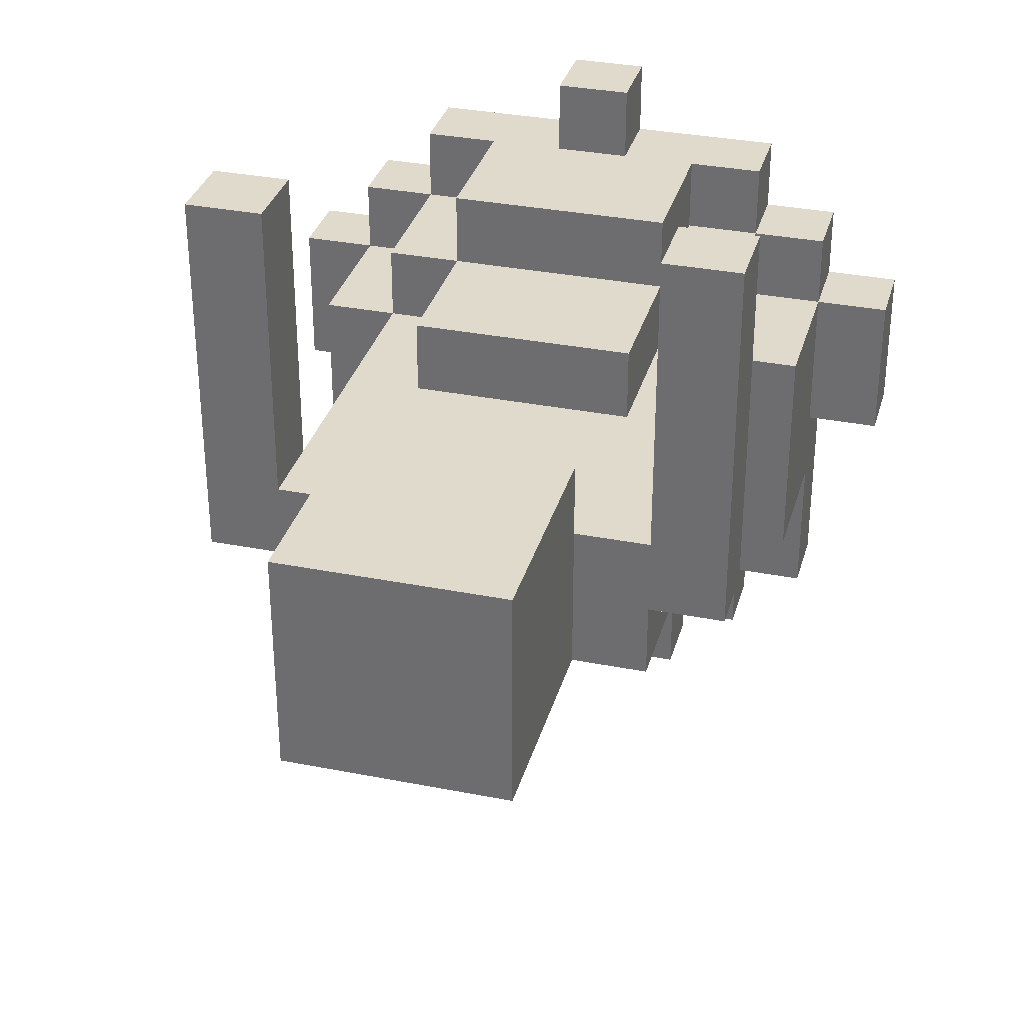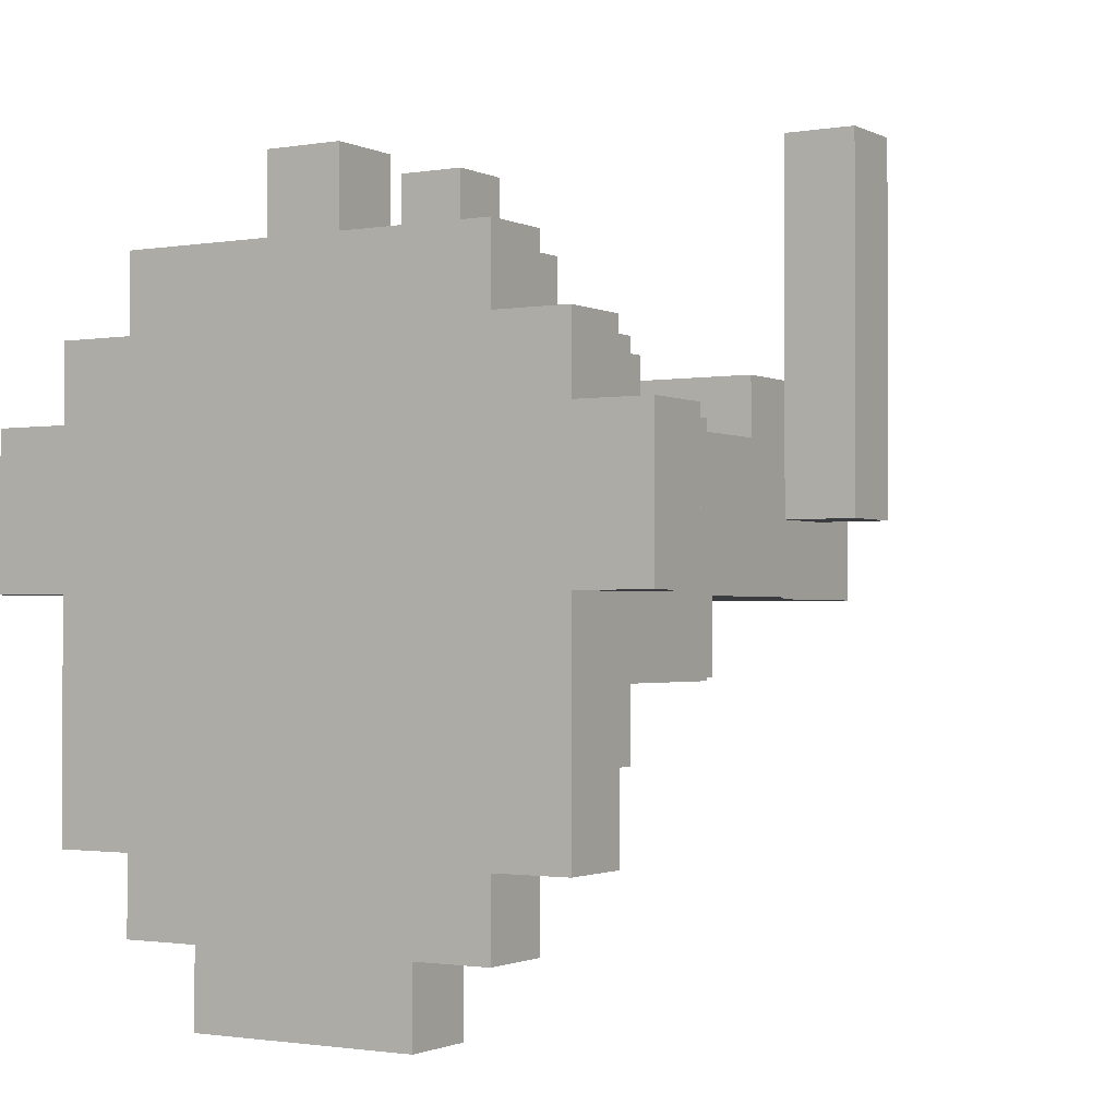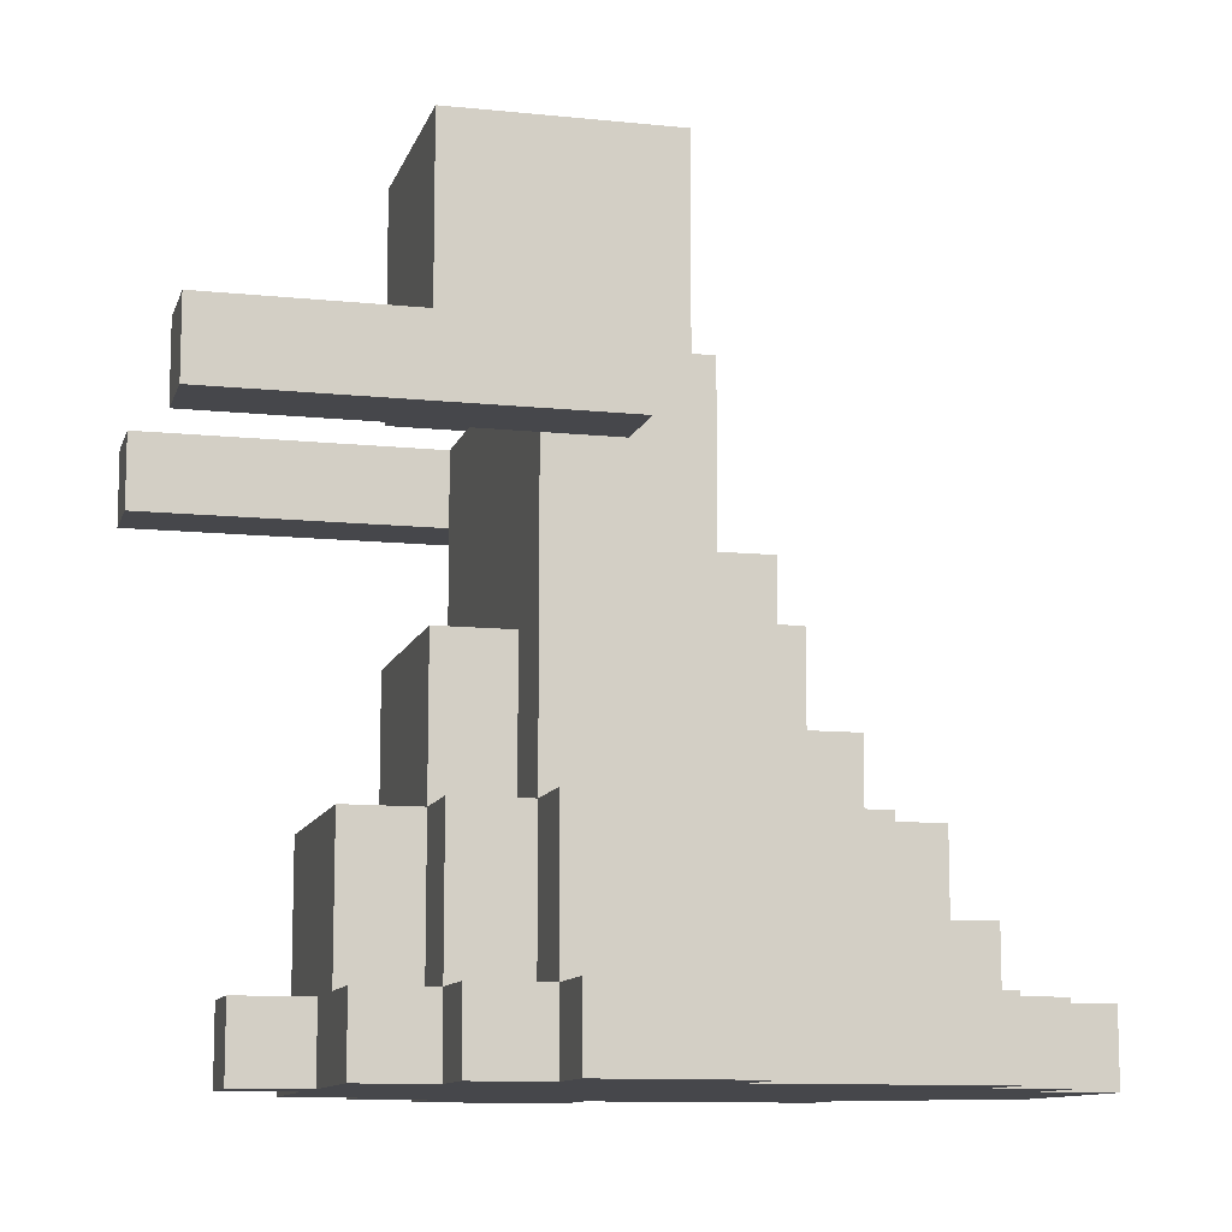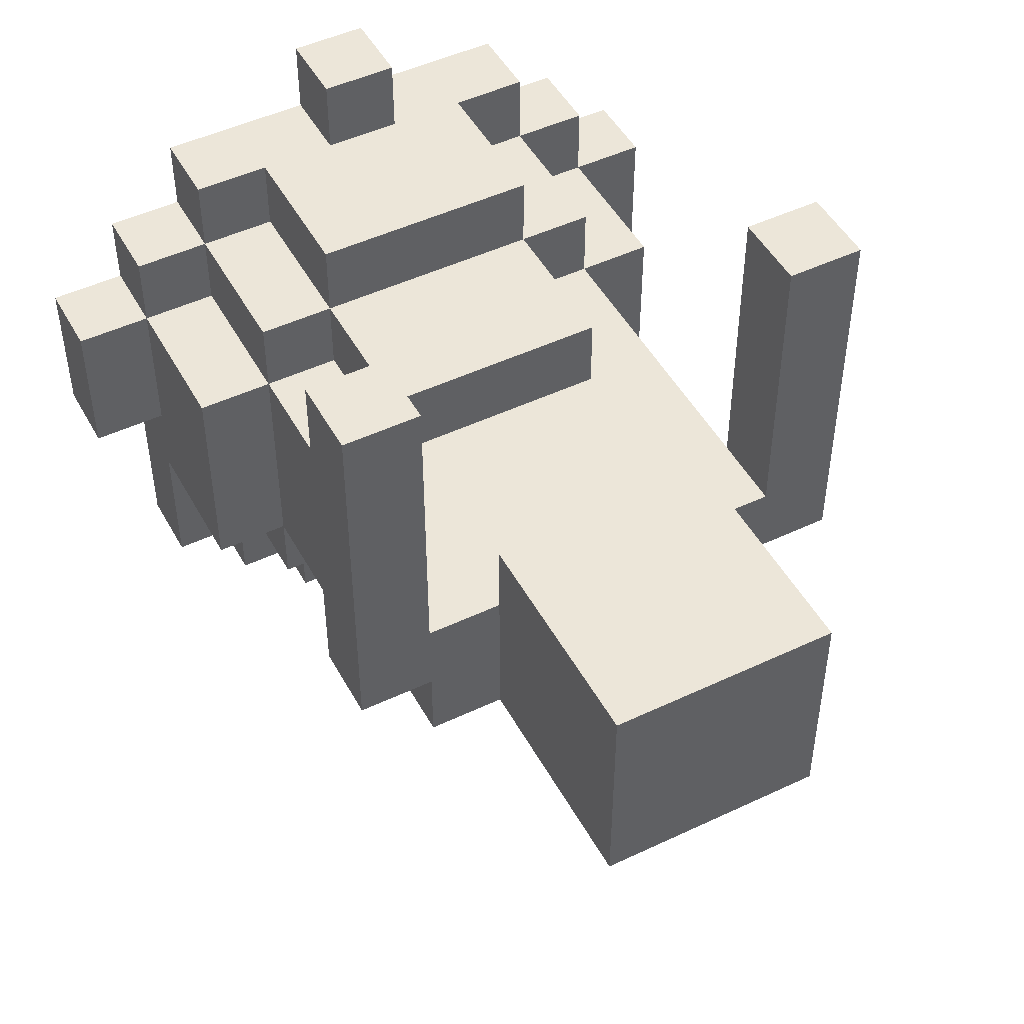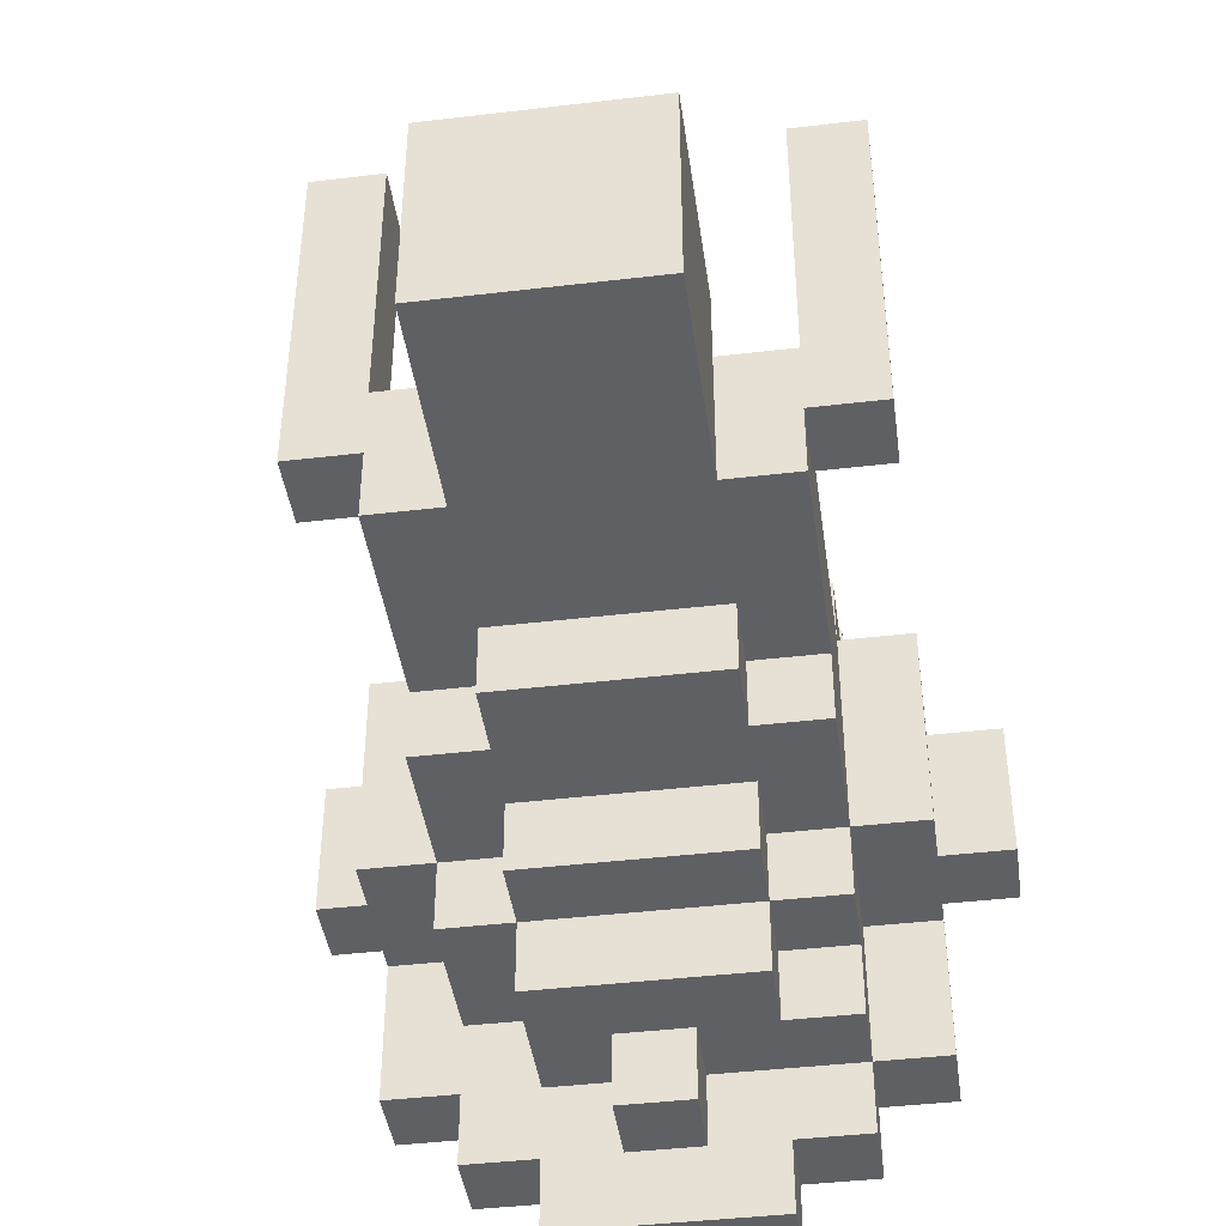
<metadata>
{"format":"obj","ext":"obj","renderer":"f3d","projection":"perspective","resolution":1024,"background":"white","views":[{"elev":33.1,"azim":-164.8,"up":"+Z"},{"elev":-1.5,"azim":31.3,"up":"+Z"},{"elev":-10.8,"azim":75.5,"up":"+Y"},{"elev":48.6,"azim":152.2,"up":"+Z"},{"elev":-42.8,"azim":-172.0,"up":"+Z"}]}
</metadata>
<code>
v -4 0 1.5
v -4 0 -0.5
v -4 1 1.5
v -4 1 -0.5
v -3 0 2.5
v -3 0 1.5
v -3 0 -0.5
v -3 0 -3.5
v -3 1 2.5
v -3 1 1.5
v -3 1 -0.5
v -3 1 -1.5
v -3 1 -3.5
v -3 3 1.5
v -3 3 -1.5
v -3 7 5.5
v -3 7 0.5
v -3 8 5.5
v -3 8 0.5
v -2 0 3.5
v -2 0 2.5
v -2 0 -3.5
v -2 0 -4.5
v -2 1 3.5
v -2 1 2.5
v -2 1 1.5
v -2 1 -1.5
v -2 1 -3.5
v -2 1 -4.5
v -2 2 -2.5
v -2 2 -3.5
v -2 3 2.5
v -2 3 1.5
v -2 3 -1.5
v -2 3 -2.5
v -2 5 -0.5
v -2 5 -1.5
v -2 7 1.5
v -2 7 0.5
v -2 8 0.5
v -2 8 -0.5
v -1 0 -4.5
v -1 0 -5.5
v -1 1 3.5
v -1 1 2.5
v -1 1 -4.5
v -1 1 -5.5
v -1 2 -2.5
v -1 2 -3.5
v -1 3 3.5
v -1 3 2.5
v -1 3 1.5
v -1 3 -1.5
v -1 3 -2.5
v -1 3 -3.5
v -1 4 -1.5
v -1 4 -2.5
v -1 5 2.5
v -1 5 1.5
v -1 5 -0.5
v -1 5 -1.5
v -1 6 -0.5
v -1 6 -1.5
v -1 8 2.5
v -1 8 1.5
v -1 8 -0.5
v -1 11 2.5
v -1 11 1.5
v -1 11 -0.5
v 0 0 4.5
v 0 0 3.5
v 0 1 4.5
v 0 1 3.5
v 0 1 -3.5
v 0 1 -4.5
v 0 2 -3.5
v 0 2 -4.5
v 3 7 5.5
v 3 7 1.5
v 3 8 5.5
v 3 8 1.5
v -2 7 5.5
v -2 7 1.5
v -2 8 5.5
v -2 8 1.5
v 1 0 4.5
v 1 0 3.5
v 1 1 4.5
v 1 1 3.5
v 1 1 -3.5
v 1 1 -4.5
v 1 2 -3.5
v 1 2 -4.5
v 2 0 -4.5
v 2 0 -5.5
v 2 1 3.5
v 2 1 2.5
v 2 1 -2.5
v 2 1 -3.5
v 2 1 -4.5
v 2 1 -5.5
v 2 3 3.5
v 2 3 2.5
v 2 3 1.5
v 2 3 -1.5
v 2 3 -2.5
v 2 3 -3.5
v 2 4 -1.5
v 2 4 -2.5
v 2 5 2.5
v 2 5 1.5
v 2 5 -0.5
v 2 5 -1.5
v 2 6 -0.5
v 2 6 -1.5
v 2 8 2.5
v 2 8 1.5
v 2 8 -0.5
v 2 11 2.5
v 2 11 1.5
v 2 11 -0.5
v 3 0 3.5
v 3 0 2.5
v 3 0 -3.5
v 3 0 -4.5
v 3 1 3.5
v 3 1 2.5
v 3 1 1.5
v 3 1 -1.5
v 3 1 -2.5
v 3 1 -3.5
v 3 1 -4.5
v 3 3 2.5
v 3 3 1.5
v 3 3 -1.5
v 3 3 -2.5
v 3 5 -0.5
v 3 5 -1.5
v 3 7 1.5
v 3 7 0.5
v 3 8 0.5
v 3 8 -0.5
v 4 0 2.5
v 4 0 1.5
v 4 0 -0.5
v 4 0 -3.5
v 4 1 2.5
v 4 1 1.5
v 4 1 -0.5
v 4 1 -1.5
v 4 1 -3.5
v 4 3 1.5
v 4 3 -1.5
v 4 7 5.5
v 4 7 0.5
v 4 8 5.5
v 4 8 0.5
v 5 0 1.5
v 5 0 -0.5
v 5 1 1.5
v 5 1 -0.5
v -3 7 5.5
v -3 8 5.5
v -2 7 5.5
v -2 8 5.5
v 3 7 5.5
v 3 8 5.5
v 4 7 5.5
v 4 8 5.5
v 0 0 4.5
v 0 1 4.5
v 1 0 4.5
v 1 1 4.5
v -2 0 3.5
v -2 1 3.5
v -1 1 3.5
v -1 3 3.5
v 0 0 3.5
v 0 1 3.5
v 1 0 3.5
v 1 1 3.5
v 2 1 3.5
v 2 3 3.5
v 3 0 3.5
v 3 1 3.5
v -3 0 2.5
v -3 1 2.5
v -2 0 2.5
v -2 1 2.5
v -2 3 2.5
v -1 1 2.5
v -1 3 2.5
v -1 5 2.5
v -1 8 2.5
v -1 11 2.5
v 0 9 2.5
v 0 10 2.5
v 1 9 2.5
v 1 10 2.5
v 2 1 2.5
v 2 3 2.5
v 2 5 2.5
v 2 8 2.5
v 2 11 2.5
v 3 0 2.5
v 3 1 2.5
v 3 3 2.5
v 4 0 2.5
v 4 1 2.5
v -4 0 1.5
v -4 1 1.5
v -3 0 1.5
v -3 1 1.5
v -3 3 1.5
v -2 1 1.5
v -2 3 1.5
v -2 7 1.5
v -2 8 1.5
v -1 3 1.5
v -1 5 1.5
v -1 8 1.5
v 2 3 1.5
v 2 5 1.5
v 2 8 1.5
v 3 1 1.5
v 3 3 1.5
v 3 7 1.5
v 3 8 1.5
v 4 0 1.5
v 4 1 1.5
v 4 3 1.5
v 5 0 1.5
v 5 1 1.5
v -3 7 0.5
v -3 8 0.5
v -2 7 0.5
v -2 8 0.5
v 3 7 0.5
v 3 8 0.5
v 4 7 0.5
v 4 8 0.5
v -4 0 -0.5
v -4 1 -0.5
v -3 0 -0.5
v -3 1 -0.5
v -2 5 -0.5
v -2 8 -0.5
v -1 5 -0.5
v -1 6 -0.5
v -1 8 -0.5
v -1 11 -0.5
v 2 5 -0.5
v 2 6 -0.5
v 2 8 -0.5
v 2 11 -0.5
v 3 5 -0.5
v 3 8 -0.5
v 4 0 -0.5
v 4 1 -0.5
v 5 0 -0.5
v 5 1 -0.5
v -3 1 -1.5
v -3 3 -1.5
v -2 1 -1.5
v -2 3 -1.5
v -2 5 -1.5
v -1 3 -1.5
v -1 4 -1.5
v -1 5 -1.5
v -1 6 -1.5
v 2 3 -1.5
v 2 4 -1.5
v 2 5 -1.5
v 2 6 -1.5
v 3 1 -1.5
v 3 3 -1.5
v 3 5 -1.5
v 4 1 -1.5
v 4 3 -1.5
v -2 2 -2.5
v -2 3 -2.5
v -1 2 -2.5
v -1 3 -2.5
v -1 4 -2.5
v 2 1 -2.5
v 2 3 -2.5
v 2 4 -2.5
v 3 1 -2.5
v 3 3 -2.5
v -3 0 -3.5
v -3 1 -3.5
v -2 0 -3.5
v -2 1 -3.5
v -2 2 -3.5
v -1 2 -3.5
v -1 3 -3.5
v 0 1 -3.5
v 0 2 -3.5
v 1 1 -3.5
v 1 2 -3.5
v 2 1 -3.5
v 2 3 -3.5
v 3 0 -3.5
v 3 1 -3.5
v 4 0 -3.5
v 4 1 -3.5
v -2 0 -4.5
v -2 1 -4.5
v -1 0 -4.5
v -1 1 -4.5
v 0 1 -4.5
v 0 2 -4.5
v 1 1 -4.5
v 1 2 -4.5
v 2 0 -4.5
v 2 1 -4.5
v 3 0 -4.5
v 3 1 -4.5
v -1 0 -5.5
v -1 1 -5.5
v 2 0 -5.5
v 2 1 -5.5
v 0 0 4.5
v 1 0 4.5
v -2 0 3.5
v 0 0 3.5
v 1 0 3.5
v 3 0 3.5
v -3 0 2.5
v -2 0 2.5
v 3 0 2.5
v 4 0 2.5
v -4 0 1.5
v -3 0 1.5
v 4 0 1.5
v 5 0 1.5
v -4 0 -0.5
v -3 0 -0.5
v 4 0 -0.5
v 5 0 -0.5
v -3 0 -3.5
v -2 0 -3.5
v 3 0 -3.5
v 4 0 -3.5
v -2 0 -4.5
v -1 0 -4.5
v 2 0 -4.5
v 3 0 -4.5
v -1 0 -5.5
v 2 0 -5.5
v -3 7 5.5
v -2 7 5.5
v 3 7 5.5
v 4 7 5.5
v -2 7 1.5
v 3 7 1.5
v -3 7 0.5
v -2 7 0.5
v 3 7 0.5
v 4 7 0.5
v -1 8 2.5
v 2 8 2.5
v -1 8 1.5
v 2 8 1.5
v 0 1 4.5
v 1 1 4.5
v -2 1 3.5
v -1 1 3.5
v 0 1 3.5
v 1 1 3.5
v 2 1 3.5
v 3 1 3.5
v -3 1 2.5
v -2 1 2.5
v -1 1 2.5
v 2 1 2.5
v 3 1 2.5
v 4 1 2.5
v -4 1 1.5
v -3 1 1.5
v -2 1 1.5
v 3 1 1.5
v 4 1 1.5
v 5 1 1.5
v -4 1 -0.5
v -3 1 -0.5
v 4 1 -0.5
v 5 1 -0.5
v -3 1 -1.5
v -2 1 -1.5
v 3 1 -1.5
v 4 1 -1.5
v 2 1 -2.5
v 3 1 -2.5
v -3 1 -3.5
v -2 1 -3.5
v 0 1 -3.5
v 1 1 -3.5
v 2 1 -3.5
v 3 1 -3.5
v 4 1 -3.5
v -2 1 -4.5
v -1 1 -4.5
v 0 1 -4.5
v 1 1 -4.5
v 2 1 -4.5
v 3 1 -4.5
v -1 1 -5.5
v 2 1 -5.5
v -2 2 -2.5
v -1 2 -2.5
v -2 2 -3.5
v -1 2 -3.5
v 0 2 -3.5
v 1 2 -3.5
v 0 2 -4.5
v 1 2 -4.5
v -1 3 3.5
v 2 3 3.5
v -2 3 2.5
v -1 3 2.5
v 2 3 2.5
v 3 3 2.5
v -3 3 1.5
v -2 3 1.5
v -1 3 1.5
v 2 3 1.5
v 3 3 1.5
v 4 3 1.5
v -3 3 -1.5
v -2 3 -1.5
v -1 3 -1.5
v 2 3 -1.5
v 3 3 -1.5
v 4 3 -1.5
v -2 3 -2.5
v -1 3 -2.5
v 2 3 -2.5
v 3 3 -2.5
v -1 3 -3.5
v 2 3 -3.5
v -1 4 -1.5
v 2 4 -1.5
v -1 4 -2.5
v 2 4 -2.5
v -1 5 2.5
v 2 5 2.5
v -1 5 1.5
v 2 5 1.5
v -2 5 -0.5
v -1 5 -0.5
v 2 5 -0.5
v 3 5 -0.5
v -2 5 -1.5
v -1 5 -1.5
v 2 5 -1.5
v 3 5 -1.5
v -1 6 -0.5
v 2 6 -0.5
v -1 6 -1.5
v 2 6 -1.5
v -3 8 5.5
v -2 8 5.5
v 3 8 5.5
v 4 8 5.5
v -2 8 1.5
v -1 8 1.5
v 2 8 1.5
v 3 8 1.5
v -3 8 0.5
v -2 8 0.5
v 3 8 0.5
v 4 8 0.5
v -2 8 -0.5
v -1 8 -0.5
v 2 8 -0.5
v 3 8 -0.5
v -1 11 2.5
v 2 11 2.5
v -1 11 1.5
v 2 11 1.5
v -1 11 -0.5
v 2 11 -0.5
f 3 2 1
f 4 2 3
f 9 6 5
f 10 6 9
f 11 8 7
f 12 8 11
f 13 8 12
f 14 11 10
f 14 12 11
f 15 12 14
f 18 17 16
f 19 17 18
f 24 21 20
f 25 21 24
f 28 23 22
f 29 23 28
f 30 28 27
f 31 28 30
f 32 26 25
f 33 26 32
f 34 30 27
f 35 30 34
f 36 34 33
f 37 34 36
f 38 36 33
f 39 36 38
f 40 36 39
f 41 36 40
f 46 43 42
f 47 43 46
f 50 45 44
f 51 45 50
f 54 49 48
f 55 49 54
f 56 54 53
f 57 54 56
f 58 52 51
f 59 52 58
f 62 61 60
f 63 61 62
f 67 65 64
f 68 66 65
f 68 65 67
f 69 66 68
f 72 71 70
f 73 71 72
f 76 75 74
f 77 75 76
f 80 79 78
f 81 79 80
f 82 83 84
f 84 83 85
f 86 87 88
f 88 87 89
f 90 91 92
f 92 91 93
f 94 95 100
f 100 95 101
f 96 97 102
f 102 97 103
f 98 99 106
f 106 99 107
f 105 106 108
f 108 106 109
f 103 104 110
f 110 104 111
f 112 113 114
f 114 113 115
f 116 117 119
f 117 118 120
f 119 117 120
f 120 118 121
f 122 123 126
f 126 123 127
f 124 125 131
f 131 125 132
f 127 128 133
f 133 128 134
f 129 130 135
f 135 130 136
f 134 135 137
f 137 135 138
f 134 137 139
f 139 137 140
f 140 137 141
f 141 137 142
f 143 144 147
f 147 144 148
f 145 146 149
f 149 146 150
f 150 146 151
f 148 149 152
f 149 150 152
f 152 150 153
f 154 155 156
f 156 155 157
f 158 159 160
f 160 159 161
f 164 163 162
f 165 163 164
f 168 167 166
f 169 167 168
f 172 171 170
f 173 171 172
f 176 175 174
f 178 176 174
f 178 177 176
f 179 177 178
f 181 177 179
f 182 177 181
f 182 181 180
f 183 177 182
f 184 182 180
f 185 182 184
f 188 187 186
f 189 187 188
f 191 190 189
f 192 190 191
f 196 195 194
f 197 195 196
f 198 196 194
f 198 197 196
f 199 195 197
f 199 197 198
f 201 193 192
f 202 193 201
f 203 198 194
f 203 199 198
f 204 195 199
f 204 199 203
f 206 201 200
f 207 201 206
f 208 206 205
f 209 206 208
f 212 211 210
f 213 211 212
f 215 214 213
f 216 214 215
f 219 218 217
f 219 217 216
f 220 218 219
f 221 218 220
f 223 221 220
f 224 221 223
f 226 223 222
f 226 224 223
f 227 224 226
f 228 224 227
f 230 226 225
f 231 226 230
f 232 230 229
f 233 230 232
f 234 235 236
f 236 235 237
f 238 239 240
f 240 239 241
f 242 243 244
f 244 243 245
f 246 247 248
f 248 247 249
f 249 247 250
f 250 251 253
f 249 250 253
f 253 251 254
f 254 251 255
f 252 253 256
f 253 254 256
f 256 254 257
f 258 259 260
f 260 259 261
f 262 263 264
f 264 263 265
f 265 266 267
f 267 266 268
f 268 266 269
f 269 270 272
f 268 269 272
f 272 270 273
f 273 270 274
f 271 272 276
f 272 273 276
f 276 273 277
f 275 276 278
f 278 276 279
f 280 281 282
f 282 281 283
f 283 284 286
f 286 284 287
f 285 286 288
f 288 286 289
f 290 291 292
f 292 291 293
f 293 294 295
f 293 295 297
f 295 296 297
f 297 296 298
f 298 296 300
f 299 300 301
f 300 296 302
f 301 300 302
f 303 304 305
f 305 304 306
f 307 308 309
f 309 308 310
f 311 312 313
f 313 312 314
f 315 316 317
f 317 316 318
f 319 320 321
f 321 320 322
f 326 324 323
f 327 324 326
f 330 326 325
f 330 328 327
f 330 327 326
f 331 328 330
f 334 330 329
f 334 332 331
f 334 331 330
f 335 332 334
f 337 334 333
f 337 336 335
f 337 335 334
f 338 336 337
f 339 336 338
f 340 336 339
f 341 339 338
f 342 339 341
f 343 339 342
f 344 339 343
f 345 343 342
f 346 343 345
f 347 343 346
f 348 343 347
f 349 347 346
f 350 347 349
f 355 352 351
f 356 354 353
f 357 355 351
f 358 355 357
f 359 354 356
f 360 354 359
f 363 362 361
f 364 362 363
f 365 366 369
f 369 366 370
f 367 368 374
f 374 368 375
f 371 372 376
f 376 372 377
f 373 374 380
f 380 374 381
f 377 378 382
f 382 378 383
f 379 380 385
f 385 380 386
f 383 384 387
f 387 384 388
f 391 392 394
f 389 390 395
f 395 390 396
f 393 394 399
f 394 392 400
f 399 394 400
f 400 392 401
f 396 397 402
f 402 397 403
f 403 397 404
f 398 399 405
f 399 400 405
f 405 400 406
f 406 400 407
f 403 404 408
f 405 406 408
f 404 405 408
f 408 406 409
f 410 411 412
f 412 411 413
f 414 415 416
f 416 415 417
f 418 419 421
f 421 419 422
f 420 421 425
f 425 421 426
f 422 423 427
f 427 423 428
f 424 425 430
f 430 425 431
f 428 429 434
f 434 429 435
f 431 432 436
f 436 432 437
f 433 434 438
f 438 434 439
f 437 438 440
f 440 438 441
f 442 443 444
f 444 443 445
f 446 447 448
f 448 447 449
f 450 451 454
f 454 451 455
f 452 453 456
f 456 453 457
f 458 459 460
f 460 459 461
f 462 463 466
f 464 465 469
f 466 467 470
f 462 466 470
f 470 467 471
f 468 469 472
f 469 465 472
f 472 465 473
f 471 467 474
f 474 467 475
f 468 472 476
f 476 472 477
f 478 479 480
f 480 479 481
f 480 481 482
f 482 481 483

</code>
